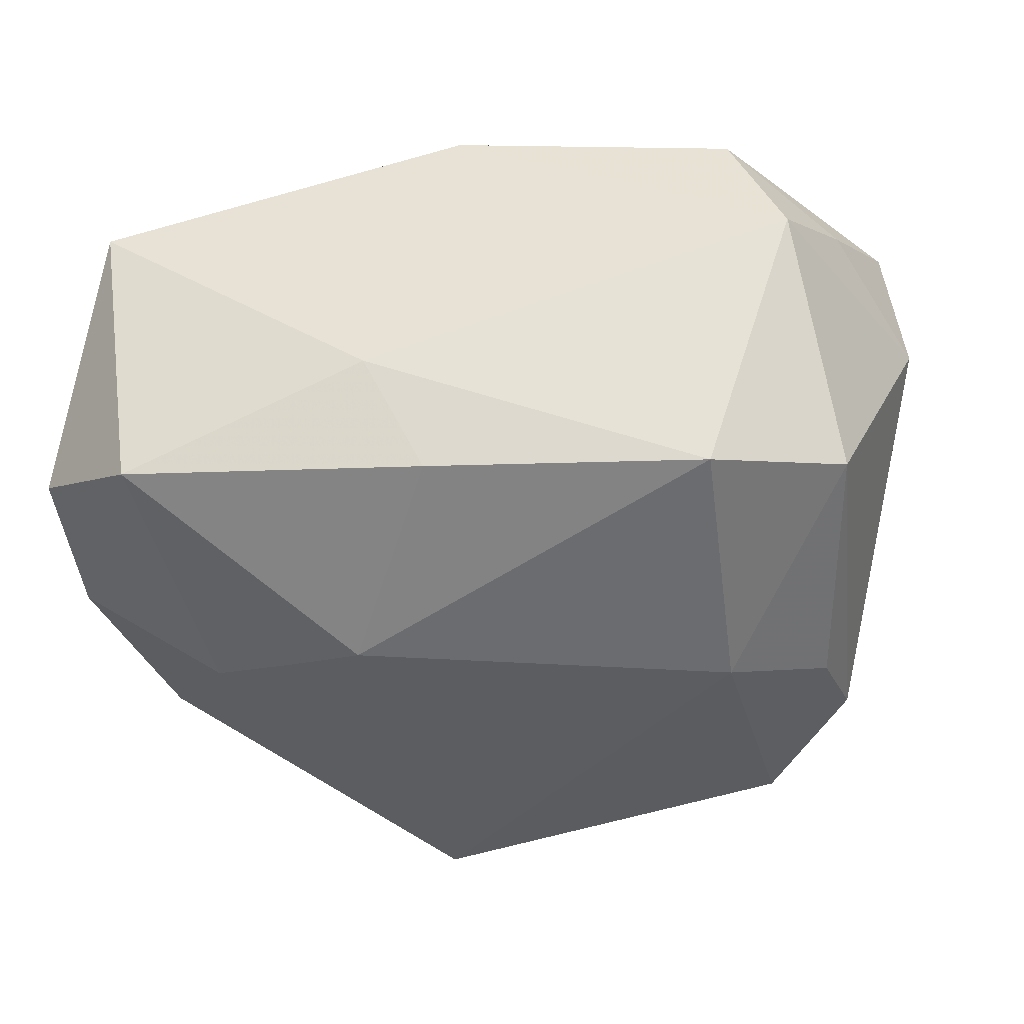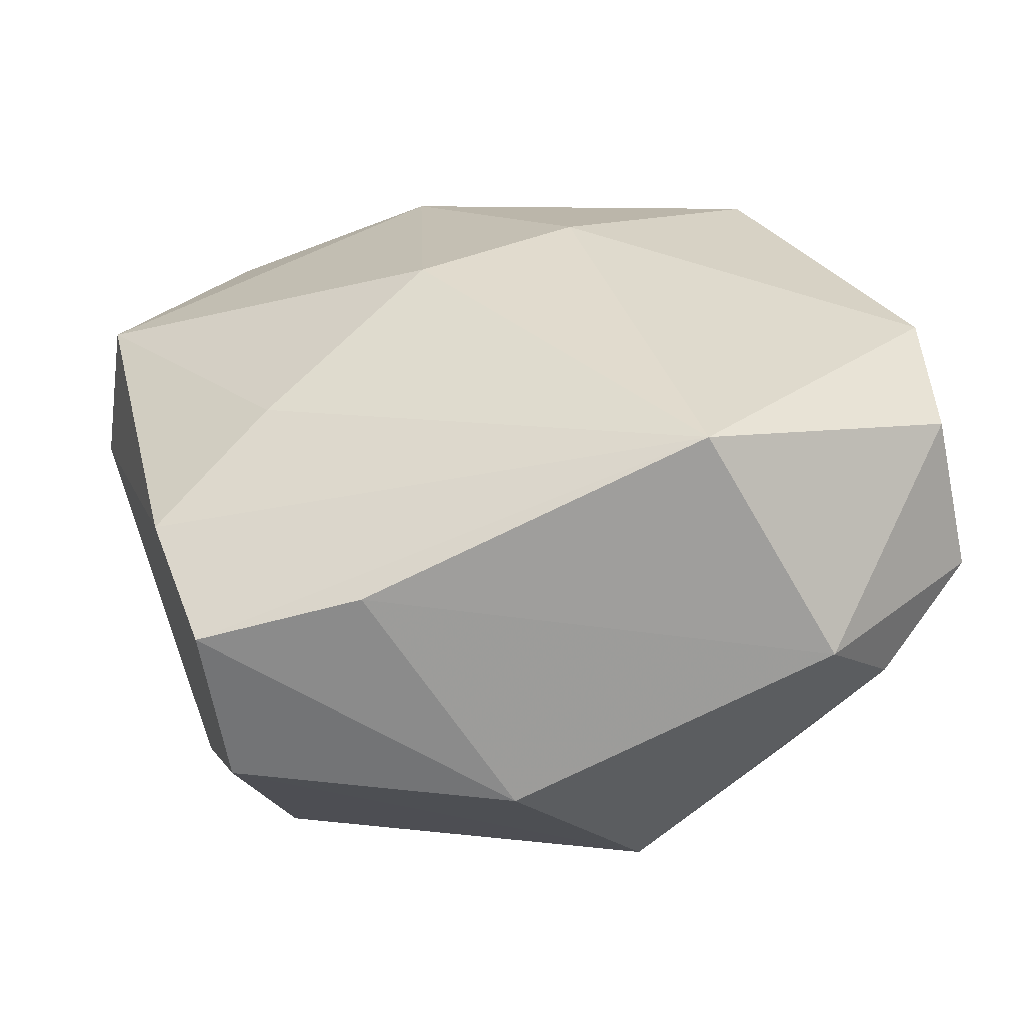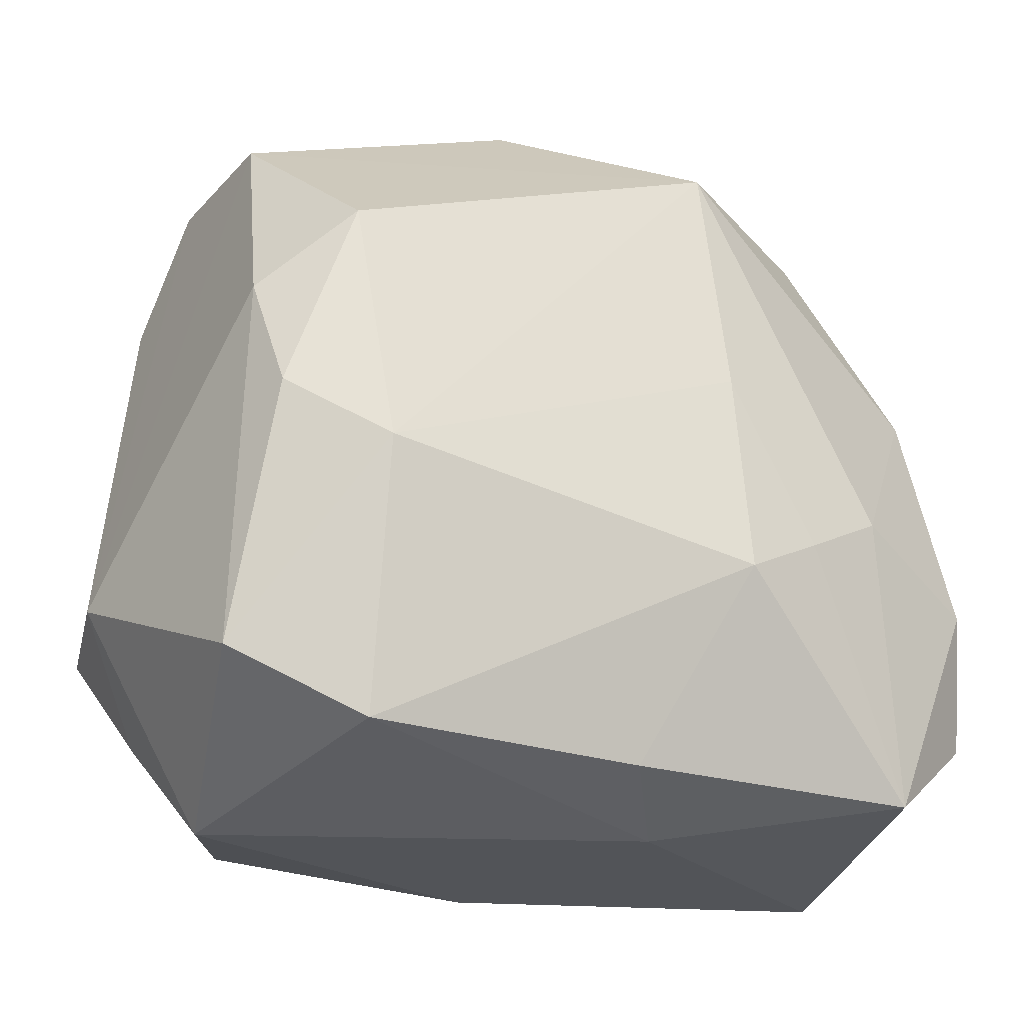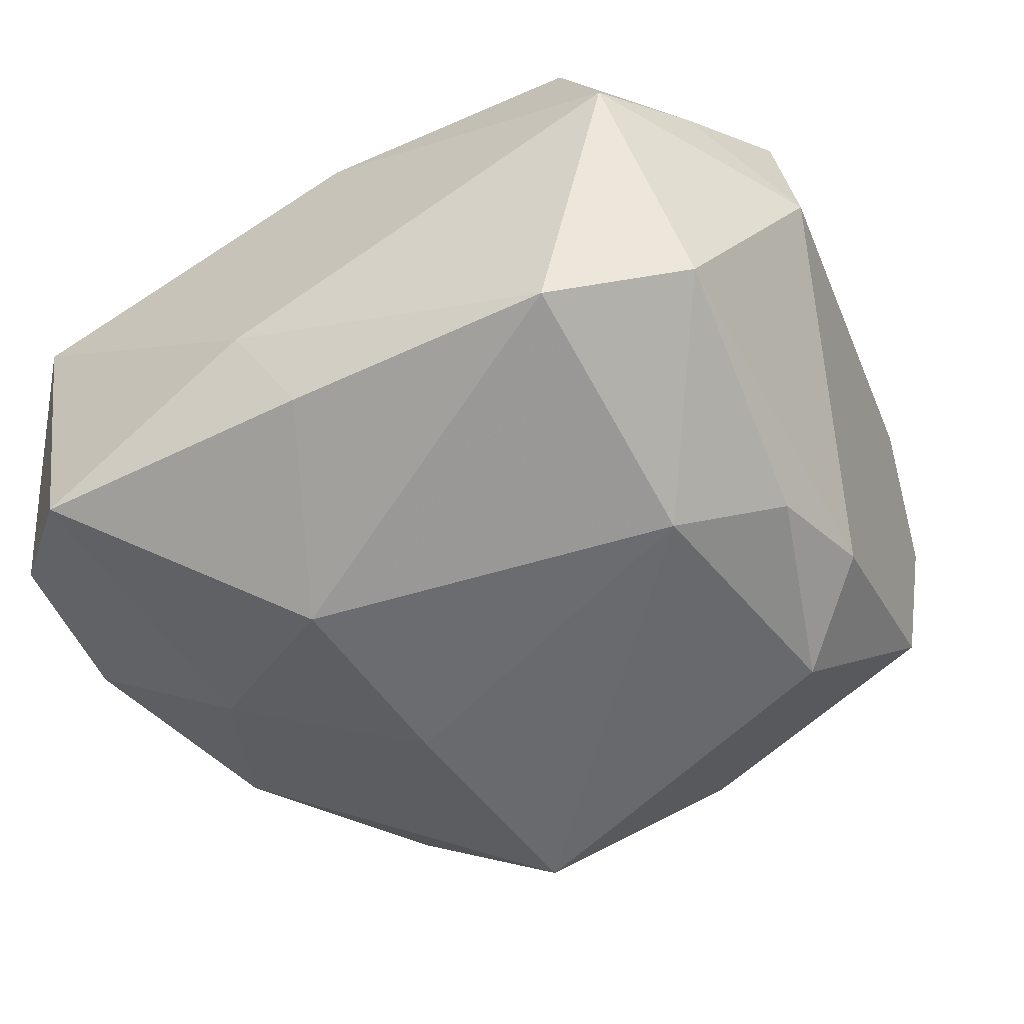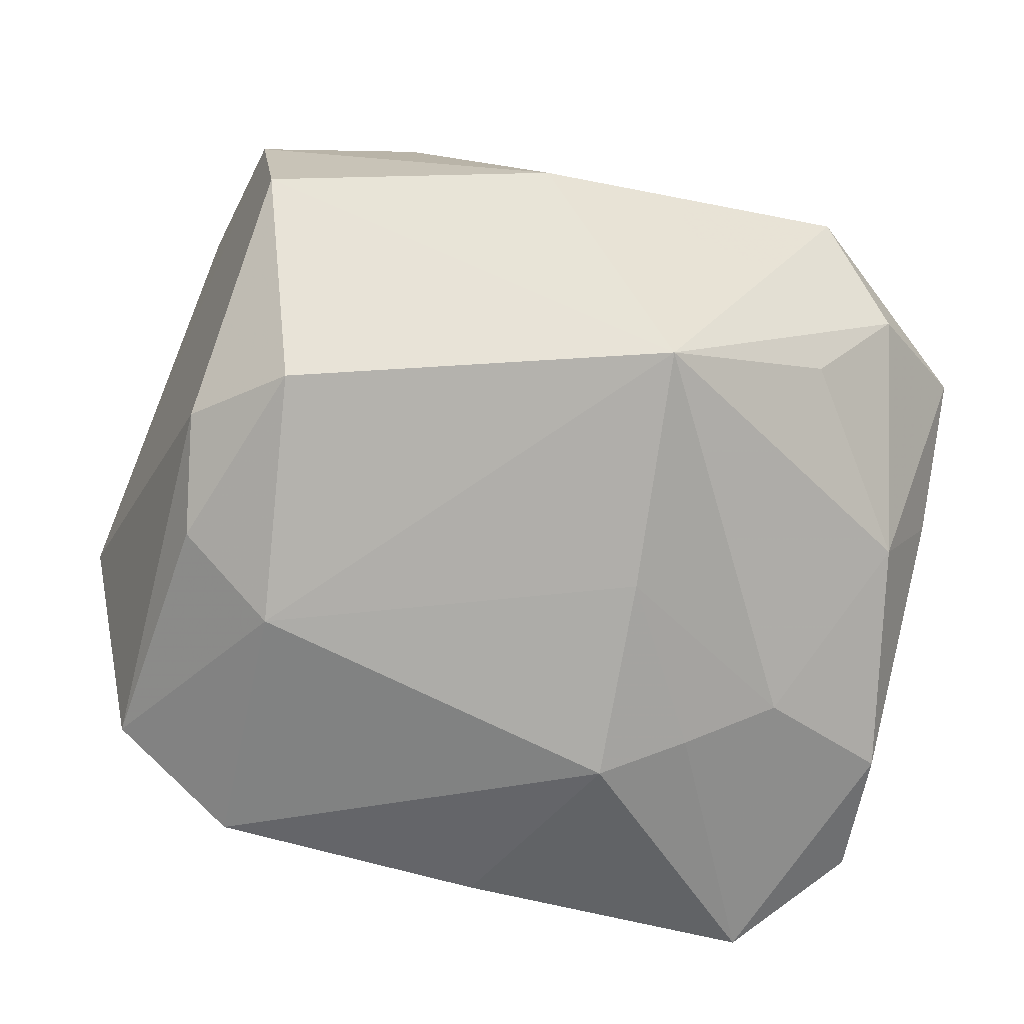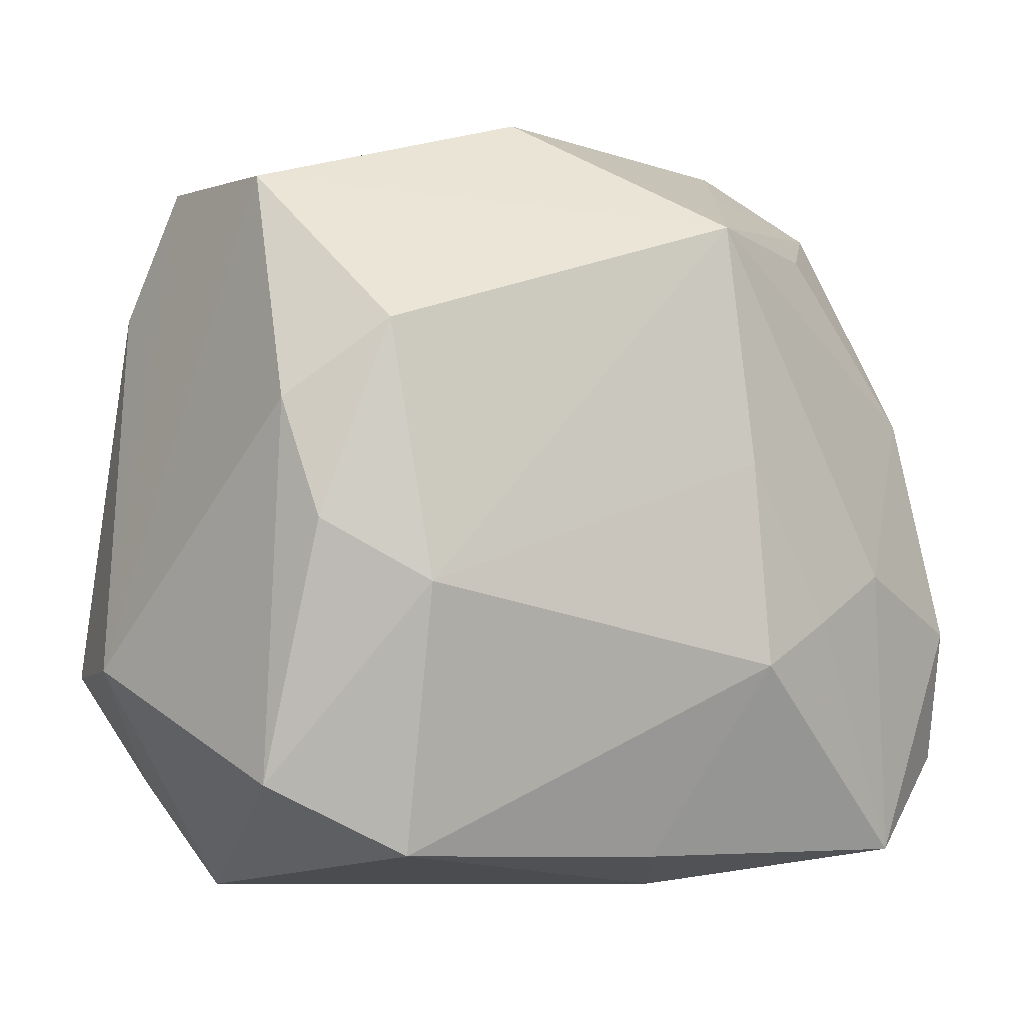
<metadata>
{"format":"obj","ext":"obj","renderer":"f3d","projection":"perspective","resolution":1024,"background":"white","views":[{"elev":-38.5,"azim":6.6,"up":"+Z"},{"elev":27.6,"azim":170.9,"up":"+Z"},{"elev":-25.6,"azim":159.1,"up":"+Y"},{"elev":-54.9,"azim":29.3,"up":"+Z"},{"elev":-75.2,"azim":166.0,"up":"+Z"},{"elev":-4.5,"azim":153.4,"up":"+Y"}]}
</metadata>
<code>
v -0.01689 0.01103 0.008328
v -0.003371 0.01259 -0.01228
v 0.005051 0.001442 0.01328
v 0.00339 -0.01266 0.01118
v -0.01044 0.018 0.00115
v 0.01538 0.01455 -0.004486
v -0.01822 0.01176 0.001573
v -0.01063 0.01252 -0.006675
v 0.01244 0.007573 -0.01208
v -0.01378 -0.01463 -0.008807
v 0.0034 0.01789 -0.004994
v 0.01706 -0.01149 0.004578
v -0.001059 -0.01457 -0.009524
v 0.02005 -0.006589 0.001447
v -0.0026 -0.002946 0.01328
v 0.0124 -0.01518 0.00717
v 0.01515 -0.0005711 -0.01125
v -0.004994 -0.006382 -0.01297
v -0.0173 0.005417 0.01058
v -0.01601 0.005043 -0.006726
v -0.0184 -0.01058 -0.005859
v -0.0184 0.005365 -0.001773
v -0.0184 0.0001681 0.001241
v 0.0003418 -0.01554 0.008542
v 0.0162 0.004373 -0.009741
v -0.00776 0.01595 -0.003948
v -0.01227 -0.008374 0.01167
v -0.003472 -0.01613 -0.004841
v -0.01654 -0.01049 0.007244
v 0.009617 0.01627 0.004694
v -0.01545 -0.01559 0.004115
v -0.01215 -0.002307 -0.01056
v -0.004394 0.002309 -0.01276
v 0.01469 -0.01596 0.001623
v 0.0109 -0.0031 -0.01289
v 0.01266 0.006129 0.008924
v 0.01925 -0.006841 0.007503
v -0.01792 -0.004802 -0.007645
v -0.008479 -0.00444 -0.01187
v 0.01068 -0.01419 -0.009972
v 0.01633 -0.01129 -0.008389
v -0.01396 0.01462 -0.002003
v 0.01792 0.009429 0.005205
v 0.01654 0.0149 0.002593
v -0.004926 0.01623 0.01105
f 3 45 15
f 19 15 45
f 33 18 39
f 11 2 26
f 26 5 11
f 3 15 4
f 7 19 1
f 1 19 45
f 1 5 7
f 45 5 1
f 27 19 29
f 15 19 27
f 27 4 15
f 29 31 27
f 42 20 7
f 42 26 2
f 7 5 42
f 5 26 42
f 32 20 2
f 32 33 39
f 2 33 32
f 18 40 13
f 13 40 28
f 23 19 7
f 29 19 23
f 36 45 3
f 30 44 11
f 45 44 30
f 11 5 30
f 30 5 45
f 24 27 31
f 4 27 24
f 24 16 4
f 24 31 28
f 2 20 8
f 8 42 2
f 20 42 8
f 7 20 22
f 22 23 7
f 11 44 6
f 6 44 14
f 6 2 11
f 35 40 18
f 35 41 40
f 17 41 35
f 18 33 35
f 35 33 2
f 43 44 45
f 45 36 43
f 14 44 43
f 28 40 34
f 34 24 28
f 16 24 34
f 40 41 34
f 34 41 14
f 12 34 14
f 16 34 12
f 23 22 21
f 21 31 29
f 29 23 21
f 25 6 14
f 14 41 25
f 25 41 17
f 9 35 2
f 17 35 9
f 9 25 17
f 2 6 9
f 6 25 9
f 14 43 37
f 37 12 14
f 37 43 36
f 37 36 3
f 16 12 37
f 3 4 37
f 4 16 37
f 20 32 38
f 38 22 20
f 38 21 22
f 10 32 39
f 10 38 32
f 39 18 10
f 21 38 10
f 18 13 10
f 10 13 28
f 28 31 10
f 31 21 10

</code>
